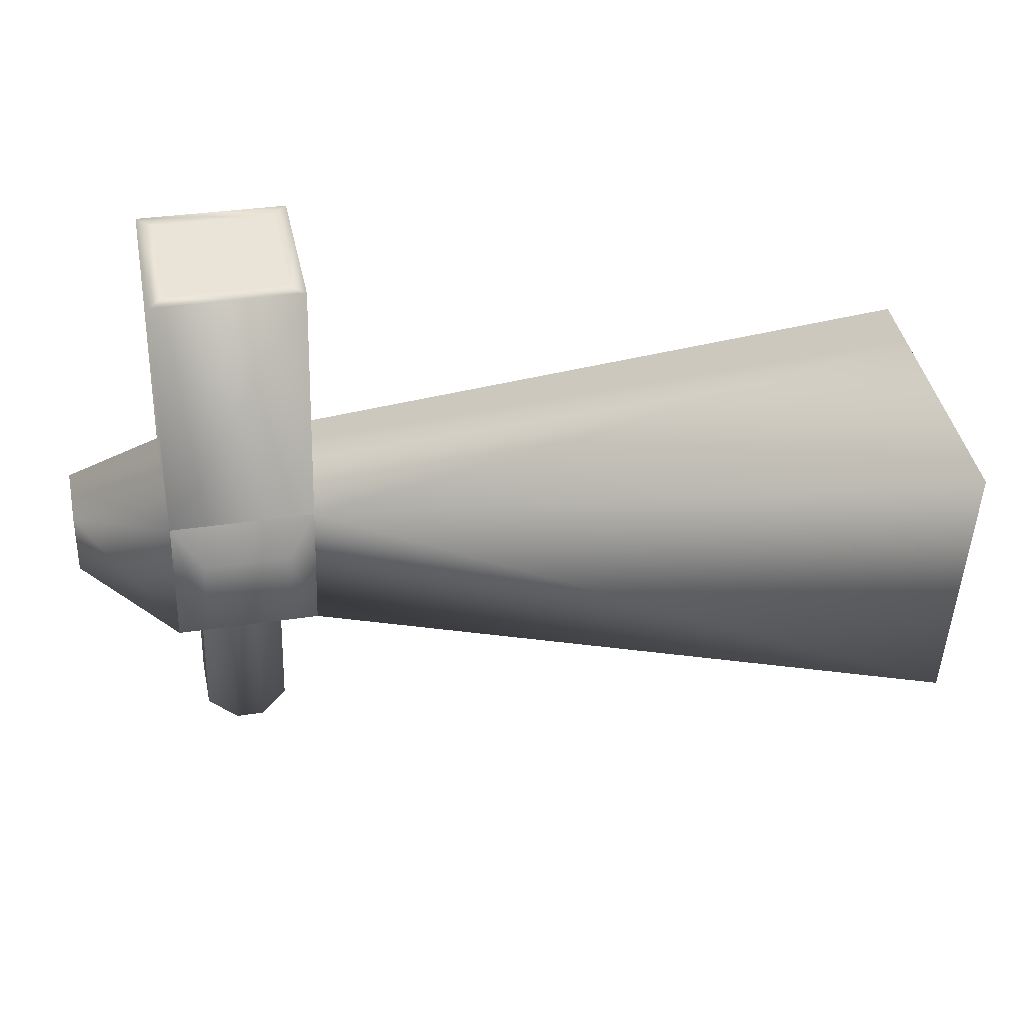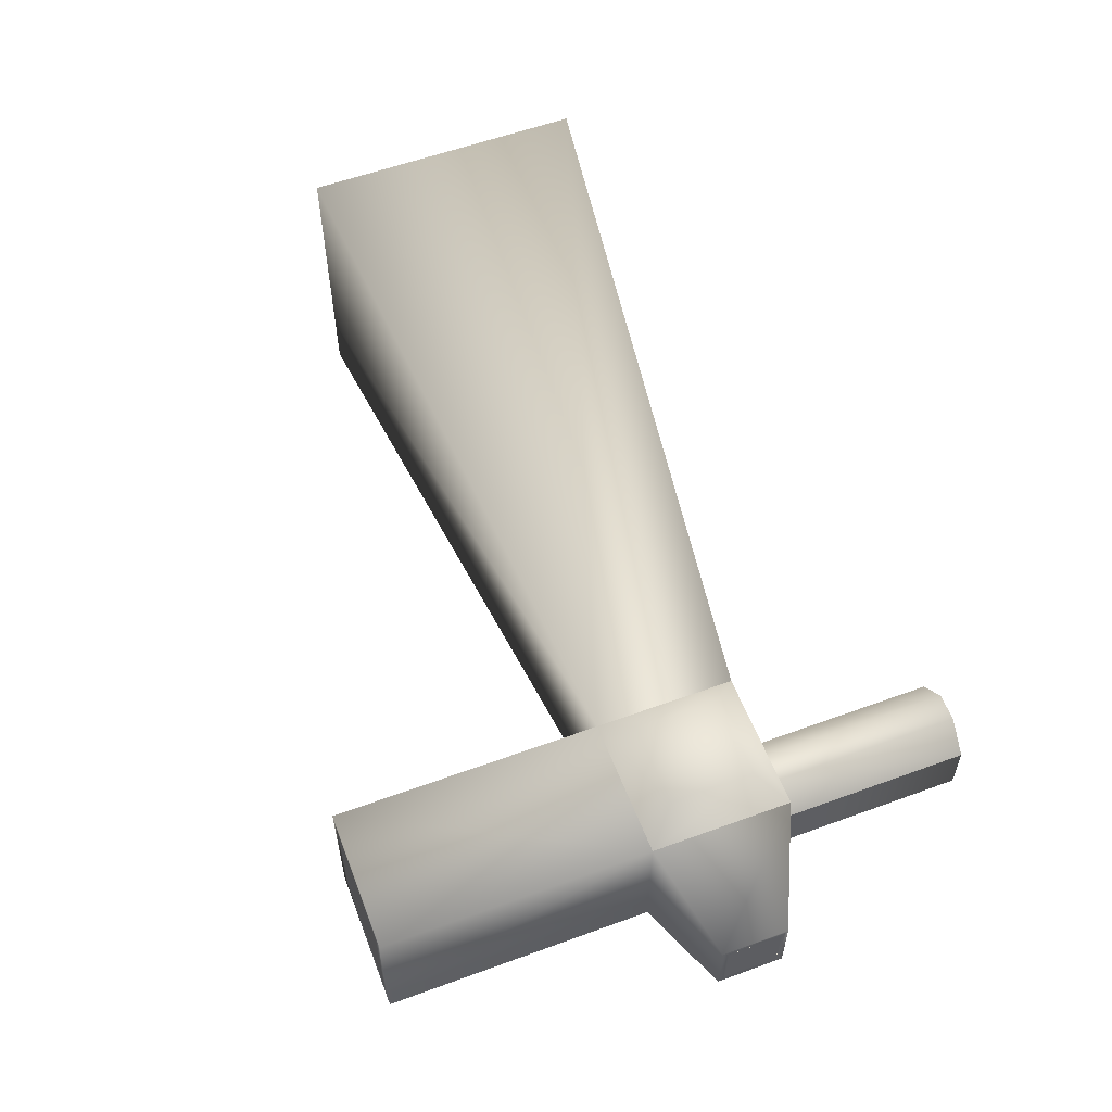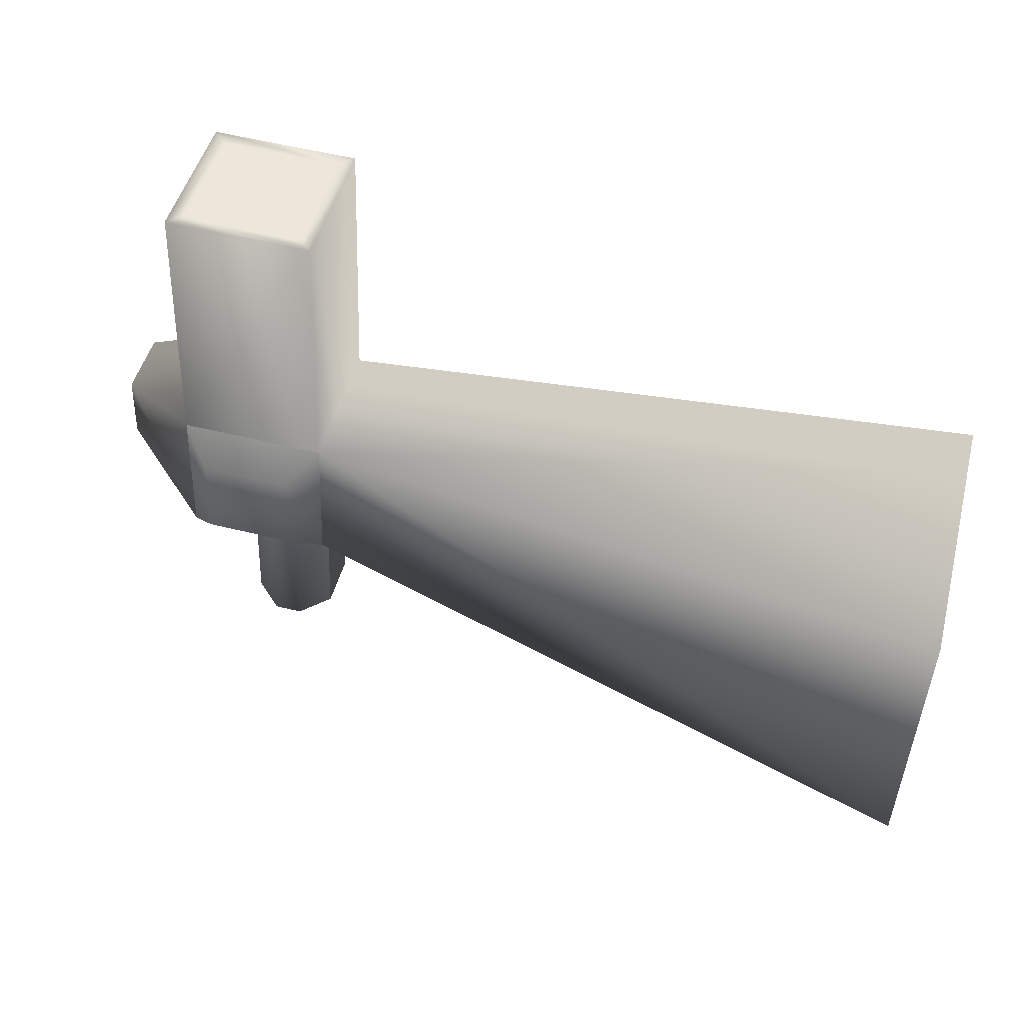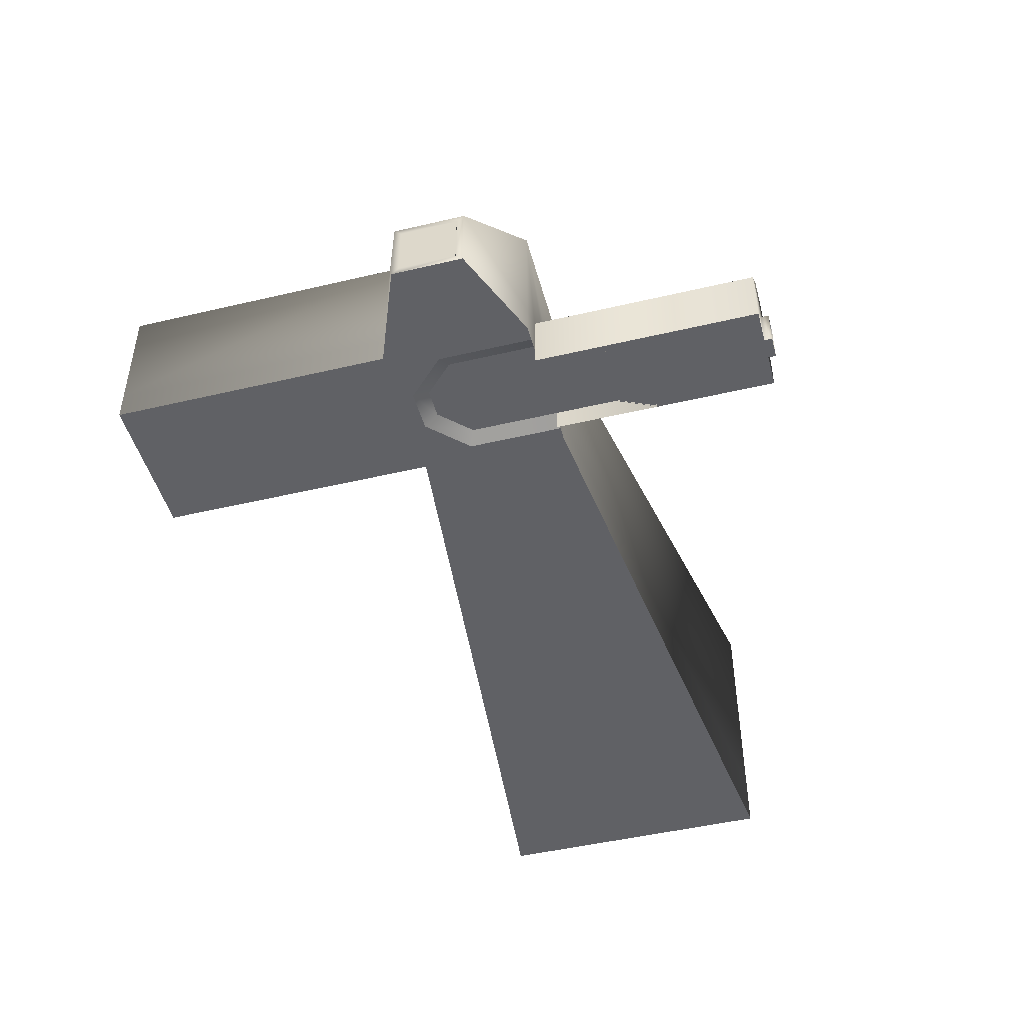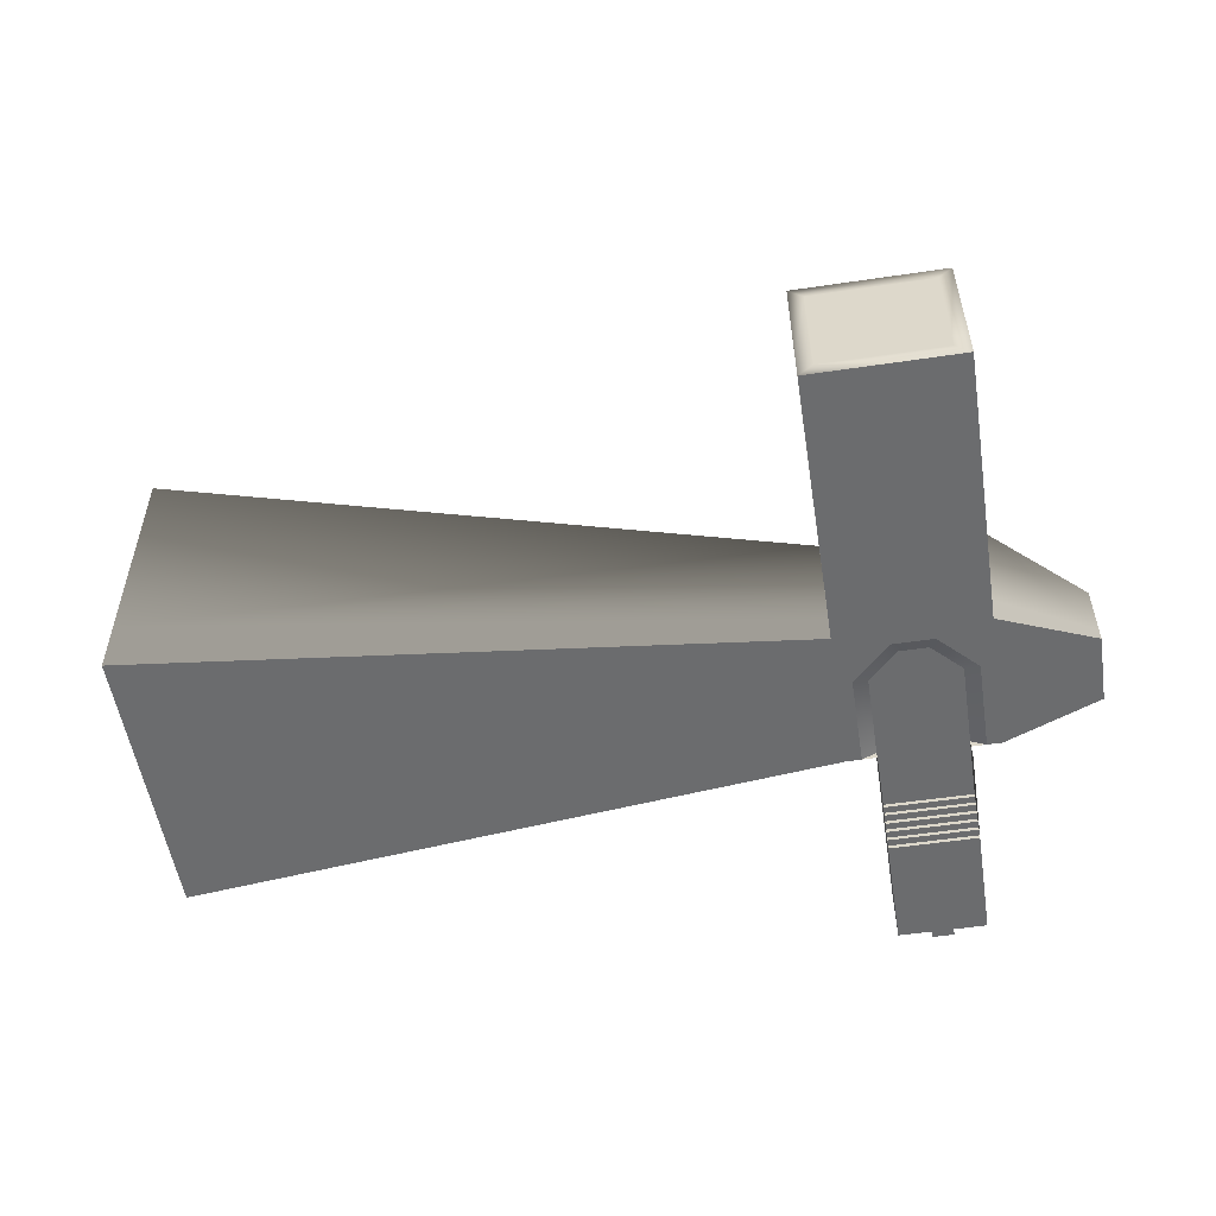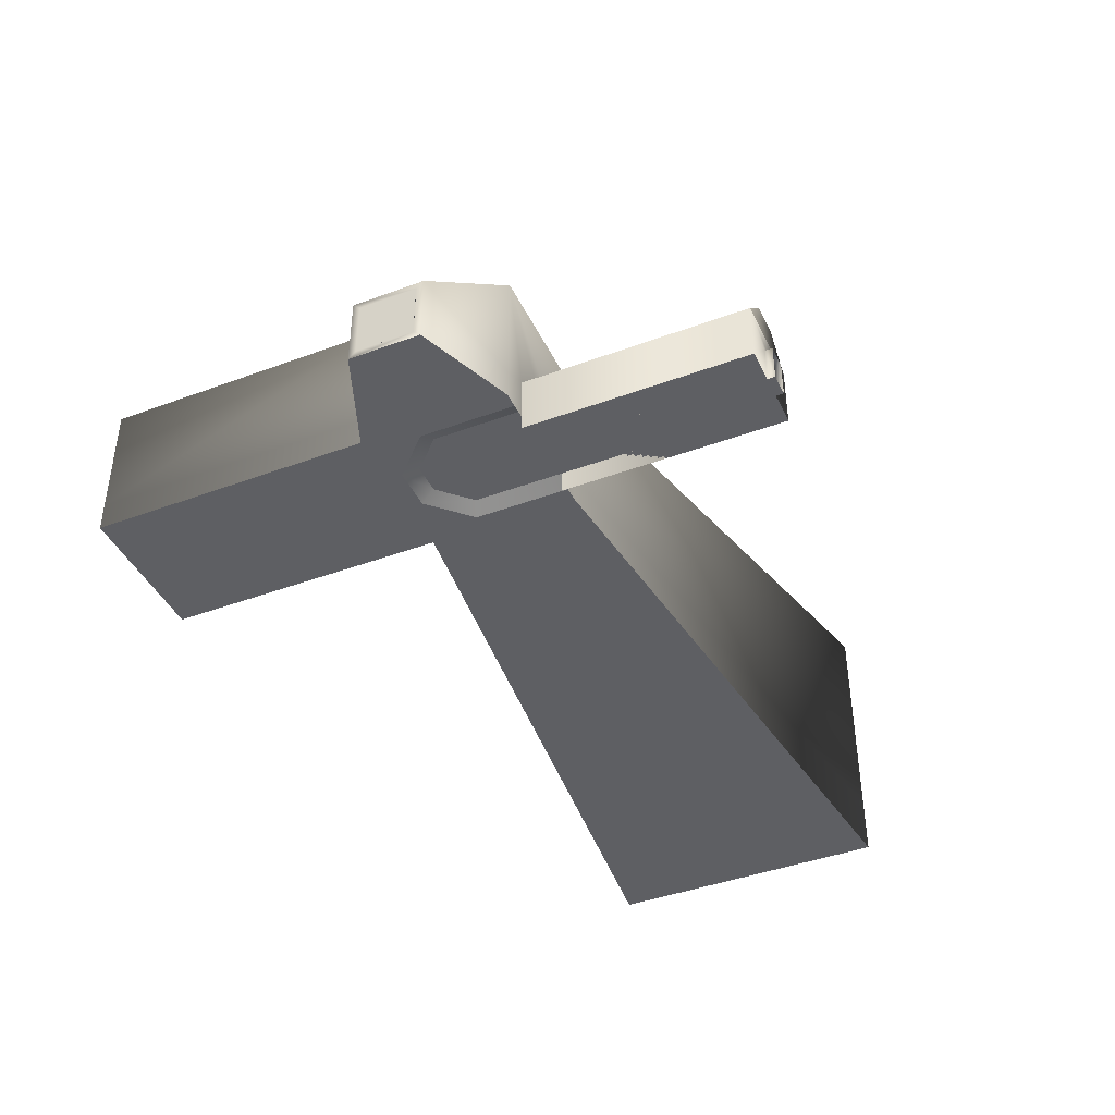
<metadata>
{"format":"obj","ext":"obj","renderer":"f3d","projection":"perspective","resolution":1024,"background":"white","views":[{"elev":42.6,"azim":167.9,"up":"+Z"},{"elev":57.1,"azim":66.9,"up":"+Y"},{"elev":47.2,"azim":-165.7,"up":"+Z"},{"elev":-47.1,"azim":102.8,"up":"+Y"},{"elev":-53.6,"azim":6.8,"up":"+Y"},{"elev":-41.9,"azim":111.9,"up":"+Y"}]}
</metadata>
<code>
o Shape_IndexedFaceSet.012_Shape_IndexedFaceSet.089
v -5.154 0.1824 0.9512
v -5.154 1.002 0.9512
v -5.216 0.1824 2.588
v -5.154 1.002 0.9512
v -5.216 1.002 2.588
v -5.216 0.1824 2.588
v 1.1 0.02675 2.208
v 1.1 0.2234 2.208
v 1.115 0.02675 1.815
v 1.1 0.2234 2.208
v 1.115 0.2234 1.815
v 1.115 0.02675 1.815
v -0.5726 0.49 4.405
v 0.2458 0.49 4.437
v -0.5726 0.08 4.405
v 0.2458 0.08 4.437
v -0.5726 0.08 4.405
v 0.2458 0.49 4.437
f 3 1 2
f 6 4 5
f 9 7 8
f 12 10 11
f 15 13 14
f 18 16 17
o Shape_IndexedFaceSet.011_Shape_IndexedFaceSet.088
v 1.1 0.2234 2.208
v 1.1 0.42 2.208
v 1.115 0.2234 1.815
v 1.1 0.42 2.208
v 1.115 0.42 1.815
v 1.115 0.2234 1.815
v -5.154 1.002 0.9512
v -5.154 1.821 0.9512
v -5.216 1.002 2.588
v -5.154 1.821 0.9512
v -5.216 1.821 2.588
v -5.216 1.002 2.588
v -0.5726 0.899 4.405
v 0.2458 0.899 4.437
v -0.5726 0.49 4.405
v 0.2458 0.899 4.437
v 0.2458 0.49 4.437
v -0.5726 0.49 4.405
f 21 19 20
f 24 22 23
f 27 25 26
f 30 28 29
f 33 31 32
f 36 34 35
o Shape_IndexedFaceSet.007_Shape_IndexedFaceSet.084
v 0.08575 -0.125 -0.07787
v 0.3166 -0.125 -0.06901
v 0.08575 0.131 -0.07787
v -0.06713 0.131 -0.08373
v -0.06713 -0.125 -0.08373
v -0.06514 0.131 -0.1357
v -0.06514 -0.125 -0.1357
v 0.08775 0.131 -0.1298
v 0.08775 -0.125 -0.1298
v 0.3166 0.285 -0.06901
v -0.3568 -0.125 1.442
v -0.298 -0.125 -0.09259
v -0.3568 0.285 1.442
v -0.298 0.285 -0.09259
v 0.2577 -0.125 1.466
v 0.2577 0.285 1.466
f 39 37 38
f 42 40 41
f 42 41 43
f 44 40 42
f 44 39 40
f 45 39 44
f 45 37 39
f 39 38 46
f 40 39 46
f 49 47 48
f 40 46 50
f 48 41 40
f 48 40 50
f 46 51 52
f 46 38 51
f 49 48 50
o Shape_IndexedFaceSet.006_Shape_IndexedFaceSet.083
v -0.2293 -0.022 2.369
v -0.1834 0.029 2.269
v -0.3804 0.029 2.056
v 0.3345 -0.022 2.125
v 0.3596 -0.022 1.47
v 0.2342 0.029 2.079
v 0.2577 0.029 1.466
v 0.02147 0.029 2.276
v 0.05953 -0.022 2.38
v -0.4839 -0.022 2.094
v -0.3568 0.029 1.442
v -0.4588 -0.022 1.438
f 55 53 54
f 58 56 57
f 58 57 59
f 60 56 58
f 60 61 56
f 54 61 60
f 54 53 61
f 63 62 55
f 55 62 53
f 63 64 62
o Shape_IndexedFaceSet.005_Shape_IndexedFaceSet.082
v -0.1834 0.029 2.269
v 0.02147 0.029 2.276
v -0.3804 0.029 2.056
v 0.2342 0.029 2.079
v -0.3392 0.029 0.9816
v 0.2754 0.029 1.005
f 67 65 66
f 67 66 68
f 70 69 67
f 70 67 68
o Shape_IndexedFaceSet.004_Shape_IndexedFaceSet.081
v -0.09311 0.49 -0.08473
v 0.1117 0.49 -0.07687
v -0.152 0.49 1.45
v -0.3882 1.206 2.261
v 0.2263 1.206 2.284
v -0.5999 1.002 2.458
v 0.4233 1.002 2.497
v -0.5607 1.002 1.434
v 0.2499 1.206 1.67
v 0.4626 1.002 1.474
v -0.3647 1.206 1.646
v -0.298 0.285 -0.09259
v -0.3568 0.285 1.442
v 0.3166 0.285 -0.06901
v 0.05286 0.49 1.458
v 0.2577 0.285 1.466
f 73 71 72
f 76 74 75
f 76 75 77
f 78 74 76
f 79 75 74
f 77 75 79
f 77 79 80
f 79 74 81
f 78 81 74
f 80 81 78
f 80 79 81
f 83 82 71
f 83 71 73
f 84 71 82
f 73 72 85
f 85 72 84
f 85 84 86
f 84 72 71
o Shape_IndexedFaceSet.002_Shape_IndexedFaceSet.079
v -0.3294 -0.099 0.7258
v 0.2852 -0.099 0.7494
v -0.3294 -0.125 0.7258
v -0.3392 0.029 0.9816
v 0.2754 0.029 1.005
v -0.3392 0.003 0.9816
v 0.2754 0.003 1.005
v 0.2773 0.003 0.9542
v 0.2773 -0.022 0.9542
v -0.3372 -0.022 0.9306
v -0.3372 0.003 0.9306
v 0.2832 -0.074 0.8003
v 0.2832 -0.099 0.8003
v -0.3313 -0.099 0.7768
v -0.3313 -0.074 0.7768
v 0.2813 -0.048 0.8513
v 0.2813 -0.074 0.8513
v -0.3333 -0.074 0.8277
v 0.2852 -0.125 0.7494
v 0.2793 -0.022 0.9023
v 0.2793 -0.048 0.9023
v -0.3352 -0.048 0.8787
v -0.3352 -0.022 0.8787
v -0.3333 -0.048 0.8277
v 0.4233 -0.022 2.497
v -0.5999 -0.022 2.458
v 0.3488 -0.022 4.44
v -0.6745 -0.022 4.401
v -0.2293 -0.022 2.369
v 0.05953 -0.022 2.38
v 0.4626 -0.022 1.474
v 0.3596 -0.022 1.47
v 0.3345 -0.022 2.125
v -0.4839 -0.022 2.094
v -0.5607 -0.022 1.434
v -0.4588 -0.022 1.438
v -5.223 -0.022 2.793
v -0.06713 -0.125 -0.08373
v 0.08575 -0.125 -0.07787
v -0.06514 -0.125 -0.1357
v 0.08775 -0.125 -0.1298
v -5.145 -0.022 0.7462
v 1.098 -0.022 2.256
v 1.117 -0.022 1.765
v -0.298 -0.125 -0.09259
v 0.3166 -0.125 -0.06901
f 89 87 88
f 92 90 91
f 92 91 93
f 96 94 95
f 96 97 94
f 100 98 99
f 100 101 98
f 104 102 103
f 89 88 105
f 108 106 107
f 108 109 106
f 104 110 102
f 113 111 112
f 113 112 114
f 112 111 115
f 111 116 115
f 111 117 118
f 111 118 119
f 111 119 116
f 112 115 120
f 120 121 112
f 120 122 121
f 123 112 121
f 97 93 94
f 97 92 93
f 109 95 106
f 109 96 95
f 126 124 125
f 126 125 127
f 110 108 107
f 123 121 128
f 111 129 130
f 111 130 117
f 87 100 99
f 87 99 88
f 110 107 102
f 101 103 98
f 101 104 103
f 131 89 105
f 131 105 132
o Shape_IndexedFaceSet.001_Shape_IndexedFaceSet.078
v 1.1 0.076 2.207
v 1.098 0.076 2.256
v 1.1 0.42 2.207
v -5.215 1.821 2.588
v -5.223 2.026 2.793
v -5.215 0.387 2.588
v -5.223 0.387 2.793
v -5.152 1.821 0.9501
v -5.145 2.026 0.7462
v -5.152 0.387 0.9501
v -5.145 0.387 0.7462
v 1.098 0.469 2.256
v 1.115 0.42 1.814
v -0.5726 0.182 4.405
v -0.6745 0.182 4.401
v -0.5726 0.899 4.405
v 1.117 0.469 1.765
v 1.115 0.076 1.814
v 1.117 0.076 1.765
v 0.2458 0.899 4.437
v 0.3488 1.002 4.44
v 0.2458 0.182 4.437
v 0.3488 0.182 4.44
v -0.6745 1.002 4.401
v -0.5607 1.002 1.434
v -0.5607 0.182 1.434
v -0.5999 0.182 2.458
v -0.5999 1.002 2.458
v 0.4233 1.002 2.497
v 0.4233 0.182 2.497
v 0.4626 0.182 1.474
v 0.4626 1.002 1.474
v 0.05286 0.49 1.458
v -0.152 0.49 1.45
v 0.2577 0.285 1.466
v 0.2577 0.182 1.466
v -0.3568 0.285 1.442
v -0.3568 0.182 1.442
v -5.215 0.182 2.588
v -5.145 -0.022 0.7462
v -5.152 0.182 0.9501
v -5.223 -0.022 2.793
v 1.115 0.027 1.814
v 1.117 -0.022 1.765
v 1.098 -0.022 2.256
v 1.1 0.027 2.207
v -0.6745 -0.022 4.401
v -0.5999 -0.022 2.458
v 0.2458 0.08 4.437
v 0.3488 -0.022 4.44
v -0.5726 0.08 4.405
v 0.4233 -0.022 2.497
v -0.5607 -0.022 1.434
v 0.4626 -0.022 1.474
v -0.3568 -0.022 1.442
v 0.2577 -0.022 1.466
f 135 133 134
f 138 136 137
f 138 137 139
f 136 140 141
f 136 141 137
f 140 142 141
f 142 143 141
f 145 135 144
f 135 134 144
f 148 146 147
f 145 144 149
f 150 145 149
f 150 149 151
f 154 152 153
f 154 153 155
f 152 148 156
f 152 156 153
f 148 147 156
f 158 157 141
f 156 147 159
f 156 159 160
f 161 155 153
f 161 162 155
f 156 161 153
f 156 160 161
f 158 141 143
f 160 159 139
f 160 139 137
f 151 149 163
f 149 164 163
f 162 161 134
f 161 144 134
f 166 165 164
f 165 167 164
f 167 168 163
f 167 163 164
f 166 164 157
f 169 166 157
f 169 157 158
f 164 144 161
f 170 169 158
f 141 157 160
f 141 160 137
f 164 149 144
f 171 138 139
f 173 171 172
f 174 171 139
f 171 174 172
f 173 172 143
f 142 173 143
f 175 150 151
f 176 175 151
f 178 175 177
f 175 176 177
f 147 179 180
f 178 177 134
f 133 178 134
f 183 181 182
f 181 154 155
f 182 181 155
f 183 182 179
f 183 179 147
f 146 183 147
f 159 174 139
f 147 180 159
f 162 184 182
f 162 182 155
f 185 158 143
f 185 143 172
f 159 180 174
f 186 151 163
f 186 176 151
f 184 162 177
f 162 134 177
f 185 187 170
f 185 170 158
f 168 188 186
f 168 186 163

</code>
